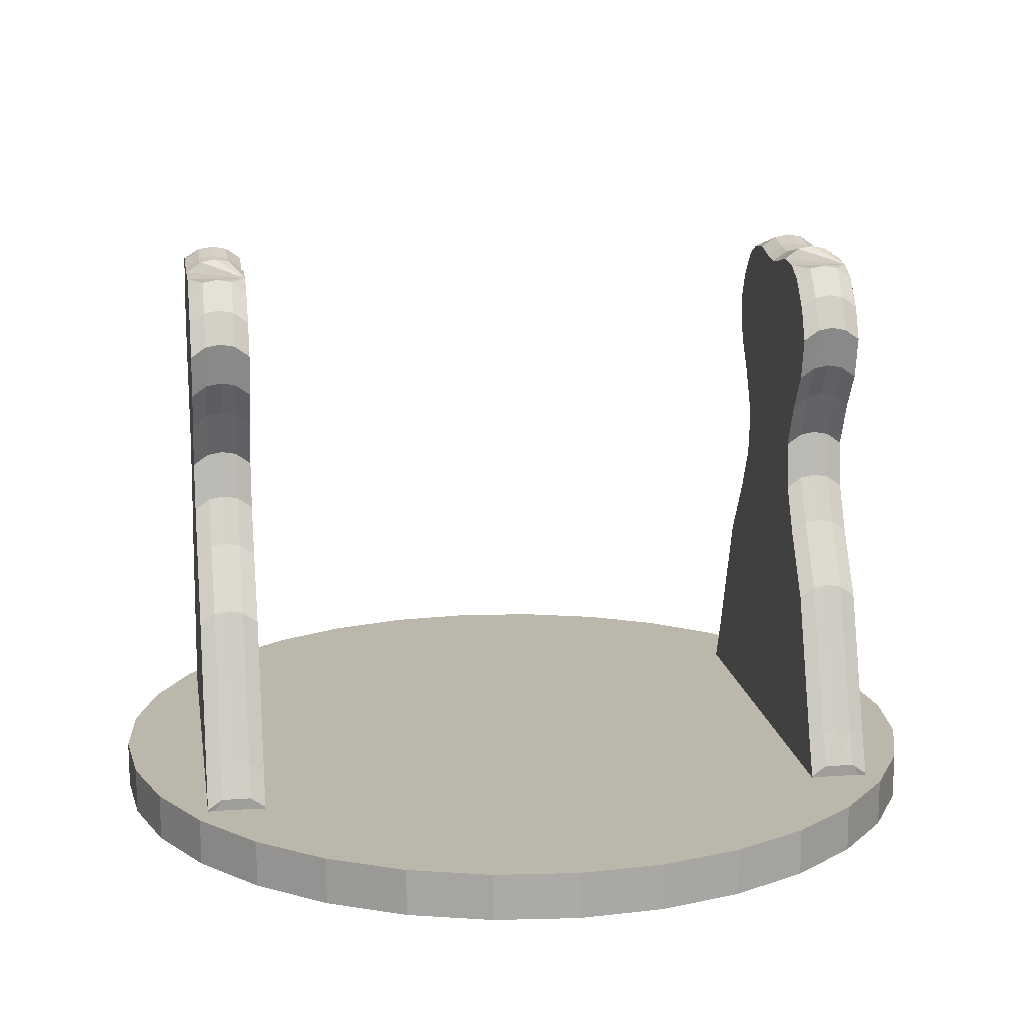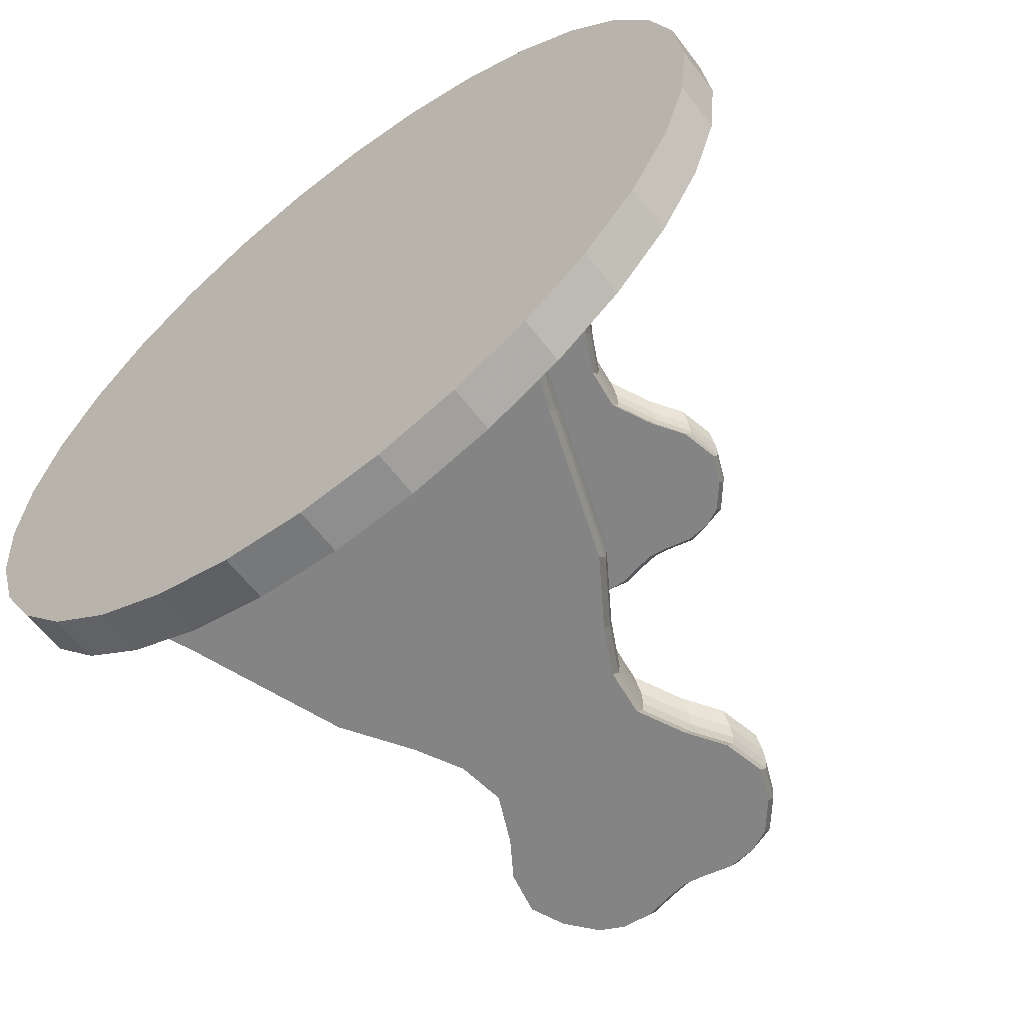
<metadata>
{"format":"obj","ext":"obj","renderer":"f3d","projection":"perspective","resolution":1024,"background":"white","views":[{"elev":14.4,"azim":81.2,"up":"+Y"},{"elev":-61.3,"azim":37.3,"up":"+Z"}]}
</metadata>
<code>
o Wheels.002_Circle.001
v 0.001135 -1.357 -1.405
v -0.273 -1.357 -1.378
v -0.5366 -1.357 -1.298
v -0.7795 -1.357 -1.168
v -0.9925 -1.357 -0.9936
v -1.167 -1.357 -0.7807
v -1.297 -1.357 -0.5377
v -1.377 -1.357 -0.2741
v -1.404 -1.357 -0
v -1.377 -1.357 0.2741
v -1.297 -1.357 0.5377
v -1.167 -1.357 0.7807
v -0.9925 -1.357 0.9936
v -0.7795 -1.357 1.168
v -0.5366 -1.357 1.298
v -0.273 -1.357 1.378
v 0.001135 -1.357 1.405
v 0.2753 -1.357 1.378
v 0.5389 -1.357 1.298
v 0.7818 -1.357 1.168
v 0.9947 -1.357 0.9936
v 1.169 -1.357 0.7807
v 1.299 -1.357 0.5377
v 1.379 -1.357 0.2741
v 1.406 -1.357 -2e-06
v 1.379 -1.357 -0.2741
v 1.299 -1.357 -0.5377
v 1.169 -1.357 -0.7807
v 0.9947 -1.357 -0.9936
v 0.7818 -1.357 -1.168
v 0.5389 -1.357 -1.298
v 0.2753 -1.357 -1.378
v 0.001135 -1.509 -1.405
v -0.273 -1.509 -1.378
v -0.5366 -1.509 -1.298
v -0.7795 -1.509 -1.168
v -0.9925 -1.509 -0.9936
v -1.167 -1.509 -0.7807
v -1.297 -1.509 -0.5377
v -1.377 -1.509 -0.2741
v -1.404 -1.509 -0
v -1.377 -1.509 0.2741
v -1.297 -1.509 0.5377
v -1.167 -1.509 0.7807
v -0.9925 -1.509 0.9936
v -0.7795 -1.509 1.168
v -0.5366 -1.509 1.298
v -0.273 -1.509 1.378
v 0.001135 -1.509 1.405
v 0.2753 -1.509 1.378
v 0.5389 -1.509 1.298
v 0.7818 -1.509 1.168
v 0.9947 -1.509 0.9936
v 1.169 -1.509 0.7807
v 1.299 -1.509 0.5377
v 1.379 -1.509 0.2741
v 1.406 -1.509 -2e-06
v 1.379 -1.509 -0.2741
v 1.299 -1.509 -0.5377
v 1.169 -1.509 -0.7807
v 0.9947 -1.509 -0.9936
v 0.7818 -1.509 -1.168
v 0.5389 -1.509 -1.298
v 0.2753 -1.509 -1.378
v -0.6989 -1.392 -0.9477
v -0.7055 -1.351 -0.9477
v -0.66 -1.24 -0.9477
v -0.4884 -0.7669 -0.9477
v -0.3572 -0.5651 -0.9477
v -0.2815 -0.4187 -0.9477
v -0.2613 -0.2673 -0.9477
v -0.332 -0.1159 -0.9477
v -0.4077 0.000228 -0.9477
v -0.438 0.1365 -0.9477
v -0.3925 0.2425 -0.9477
v -0.3168 0.3333 -0.9477
v -0.2462 0.3687 -0.9477
v -0.1553 0.3788 -0.9477
v -0.06448 0.3586 -0.9477
v -0.6989 -1.392 -1.139
v -0.7055 -1.351 -1.139
v -0.66 -1.24 -1.139
v -0.4884 -0.7669 -1.139
v -0.3572 -0.5651 -1.139
v -0.2815 -0.4187 -1.139
v -0.2613 -0.2673 -1.139
v -0.332 -0.1159 -1.139
v -0.4077 0.000228 -1.139
v -0.438 0.1365 -1.139
v -0.3925 0.2425 -1.139
v -0.3168 0.3333 -1.139
v -0.2462 0.3687 -1.139
v -0.1553 0.3788 -1.139
v -0.06448 0.3586 -1.139
v -0.3168 0.3754 -1.044
v -0.332 -0.0738 -1.044
v -0.4077 0.04229 -1.044
v -0.3572 -0.523 -1.044
v -0.06448 0.4006 -1.044
v -0.3925 0.2846 -1.044
v -0.1553 0.4208 -1.044
v -0.7055 -1.317 -1.044
v -0.4884 -0.7249 -1.044
v -0.6989 -1.392 -1.044
v -0.438 0.1786 -1.044
v -0.2815 -0.3766 -1.044
v -0.2613 -0.2252 -1.044
v -0.66 -1.198 -1.044
v -0.3925 0.2761 -1.092
v -0.3572 -0.5314 -0.9956
v -0.66 -1.206 -1.092
v -0.4077 0.03388 -0.9956
v -0.4077 0.03388 -1.092
v -0.6989 -1.392 -1.092
v -0.7055 -1.317 -1.092
v -0.438 0.1701 -1.092
v -0.4884 -0.7333 -0.9956
v -0.06448 0.3922 -1.092
v -0.332 -0.08221 -1.092
v -0.4884 -0.7333 -1.092
v -0.3168 0.367 -0.9956
v -0.2613 -0.2336 -1.092
v -0.66 -1.206 -0.9956
v -0.332 -0.08221 -0.9956
v -0.7055 -1.317 -0.9956
v -0.1553 0.4124 -0.9956
v -0.1553 0.4124 -1.092
v -0.6989 -1.392 -0.9956
v -0.3925 0.2761 -0.9956
v -0.06448 0.3922 -0.9956
v -0.3572 -0.5314 -1.092
v -0.2613 -0.2336 -0.9956
v -0.2815 -0.385 -0.9956
v -0.2815 -0.385 -1.092
v -0.438 0.1701 -0.9956
v -0.3168 0.367 -1.092
v 0.001134 0.3485 -0.9477
v 0.7011 -1.392 -0.9477
v 0.7077 -1.351 -0.9477
v 0.6623 -1.24 -0.9477
v 0.4907 -0.7669 -0.9477
v 0.3595 -0.5651 -0.9477
v 0.2838 -0.4187 -0.9477
v 0.2636 -0.2673 -0.9477
v 0.3342 -0.1159 -0.9477
v 0.41 0.000228 -0.9477
v 0.4402 0.1365 -0.9477
v 0.3948 0.2425 -0.9477
v 0.001134 -1.392 -0.9477
v 0.3191 0.3333 -0.9477
v 0.2484 0.3687 -0.9477
v 0.1576 0.3788 -0.9477
v 0.06675 0.3586 -0.9477
v 0.001134 0.3485 -1.139
v 0.7011 -1.392 -1.139
v 0.7077 -1.351 -1.139
v 0.6623 -1.24 -1.139
v 0.4907 -0.7669 -1.139
v 0.3595 -0.5651 -1.139
v 0.2838 -0.4187 -1.139
v 0.2636 -0.2673 -1.139
v 0.3342 -0.1159 -1.139
v 0.41 0.000228 -1.139
v 0.4402 0.1365 -1.139
v 0.3948 0.2425 -1.139
v 0.001134 -1.392 -1.139
v 0.3191 0.3333 -1.139
v 0.2484 0.3687 -1.139
v 0.1576 0.3788 -1.139
v 0.06675 0.3586 -1.139
v 0.3191 0.3754 -1.044
v 0.3342 -0.0738 -1.044
v 0.41 0.04229 -1.044
v 0.3595 -0.523 -1.044
v 0.06675 0.4006 -1.044
v 0.3948 0.2846 -1.044
v 0.1576 0.4208 -1.044
v 0.7077 -1.317 -1.044
v 0.001134 0.3905 -1.044
v 0.4907 -0.7249 -1.044
v 0.001134 -1.392 -1.044
v 0.7011 -1.392 -1.044
v 0.4402 0.1786 -1.044
v 0.2838 -0.3766 -1.044
v 0.2636 -0.2252 -1.044
v 0.6623 -1.198 -1.044
v 0.3948 0.2761 -1.092
v 0.001134 -1.392 -1.092
v 0.3595 -0.5314 -0.9956
v 0.6623 -1.206 -1.092
v 0.41 0.03388 -0.9956
v 0.41 0.03388 -1.092
v 0.7011 -1.392 -1.092
v 0.7077 -1.317 -1.092
v 0.001134 -1.392 -0.9956
v 0.4402 0.1701 -1.092
v 0.4907 -0.7333 -0.9956
v 0.001134 0.3821 -1.092
v 0.06675 0.3922 -1.092
v 0.3342 -0.08221 -1.092
v 0.4907 -0.7333 -1.092
v 0.3191 0.367 -0.9956
v 0.2636 -0.2336 -1.092
v 0.6623 -1.206 -0.9956
v 0.3342 -0.08221 -0.9956
v 0.7077 -1.317 -0.9956
v 0.1576 0.4124 -0.9956
v 0.1576 0.4124 -1.092
v 0.7011 -1.392 -0.9956
v 0.3948 0.2761 -0.9956
v 0.06675 0.3922 -0.9956
v 0.3595 -0.5314 -1.092
v 0.2636 -0.2336 -0.9956
v 0.001134 0.3821 -0.9956
v 0.2838 -0.385 -0.9956
v 0.2838 -0.385 -1.092
v 0.4402 0.1701 -0.9956
v 0.3191 0.367 -1.092
v -0.6989 -1.392 0.9477
v -0.7055 -1.351 0.9477
v -0.66 -1.24 0.9477
v -0.4884 -0.7669 0.9477
v -0.3572 -0.5651 0.9477
v -0.2815 -0.4187 0.9477
v -0.2613 -0.2673 0.9477
v -0.332 -0.1159 0.9477
v -0.4077 0.000228 0.9477
v -0.438 0.1365 0.9477
v -0.3925 0.2425 0.9477
v -0.3168 0.3333 0.9477
v -0.2462 0.3687 0.9477
v -0.1553 0.3788 0.9477
v -0.06448 0.3586 0.9477
v -0.6989 -1.392 1.139
v -0.7055 -1.351 1.139
v -0.66 -1.24 1.139
v -0.4884 -0.7669 1.139
v -0.3572 -0.5651 1.139
v -0.2815 -0.4187 1.139
v -0.2613 -0.2673 1.139
v -0.332 -0.1159 1.139
v -0.4077 0.000228 1.139
v -0.438 0.1365 1.139
v -0.3925 0.2425 1.139
v -0.3168 0.3333 1.139
v -0.2462 0.3687 1.139
v -0.1553 0.3788 1.139
v -0.06448 0.3586 1.139
v -0.3168 0.3754 1.044
v -0.332 -0.0738 1.044
v -0.4077 0.04229 1.044
v -0.3572 -0.523 1.044
v -0.06448 0.4006 1.044
v -0.3925 0.2846 1.044
v -0.1553 0.4208 1.044
v -0.7055 -1.317 1.044
v -0.4884 -0.7249 1.044
v -0.6989 -1.392 1.044
v -0.438 0.1786 1.044
v -0.2815 -0.3766 1.044
v -0.2613 -0.2252 1.044
v -0.66 -1.198 1.044
v -0.3925 0.2761 1.092
v -0.3572 -0.5314 0.9956
v -0.66 -1.206 1.092
v -0.4077 0.03388 0.9956
v -0.4077 0.03388 1.092
v -0.6989 -1.392 1.092
v -0.7055 -1.317 1.092
v -0.438 0.1701 1.092
v -0.4884 -0.7333 0.9956
v -0.06448 0.3922 1.092
v -0.332 -0.08221 1.092
v -0.4884 -0.7333 1.092
v -0.3168 0.367 0.9956
v -0.2613 -0.2336 1.092
v -0.66 -1.206 0.9956
v -0.332 -0.08221 0.9956
v -0.7055 -1.317 0.9956
v -0.1553 0.4124 0.9956
v -0.1553 0.4124 1.092
v -0.6989 -1.392 0.9956
v -0.3925 0.2761 0.9956
v -0.06448 0.3922 0.9956
v -0.3572 -0.5314 1.092
v -0.2613 -0.2336 0.9956
v -0.2815 -0.385 0.9956
v -0.2815 -0.385 1.092
v -0.438 0.1701 0.9956
v -0.3168 0.367 1.092
v 0.001134 0.3485 0.9477
v 0.7011 -1.392 0.9477
v 0.7077 -1.351 0.9477
v 0.6623 -1.24 0.9477
v 0.4907 -0.7669 0.9477
v 0.3595 -0.5651 0.9477
v 0.2838 -0.4187 0.9477
v 0.2636 -0.2673 0.9477
v 0.3342 -0.1159 0.9477
v 0.41 0.000228 0.9477
v 0.4402 0.1365 0.9477
v 0.3948 0.2425 0.9477
v 0.001134 -1.392 0.9477
v 0.3191 0.3333 0.9477
v 0.2484 0.3687 0.9477
v 0.1576 0.3788 0.9477
v 0.06675 0.3586 0.9477
v 0.001134 0.3485 1.139
v 0.7011 -1.392 1.139
v 0.7077 -1.351 1.139
v 0.6623 -1.24 1.139
v 0.4907 -0.7669 1.139
v 0.3595 -0.5651 1.139
v 0.2838 -0.4187 1.139
v 0.2636 -0.2673 1.139
v 0.3342 -0.1159 1.139
v 0.41 0.000228 1.139
v 0.4402 0.1365 1.139
v 0.3948 0.2425 1.139
v 0.001134 -1.392 1.139
v 0.3191 0.3333 1.139
v 0.2484 0.3687 1.139
v 0.1576 0.3788 1.139
v 0.06675 0.3586 1.139
v 0.3191 0.3754 1.044
v 0.3342 -0.0738 1.044
v 0.41 0.04229 1.044
v 0.3595 -0.523 1.044
v 0.06675 0.4006 1.044
v 0.3948 0.2846 1.044
v 0.1576 0.4208 1.044
v 0.7077 -1.317 1.044
v 0.001134 0.3905 1.044
v 0.4907 -0.7249 1.044
v 0.001134 -1.392 1.044
v 0.7011 -1.392 1.044
v 0.4402 0.1786 1.044
v 0.2838 -0.3766 1.044
v 0.2636 -0.2252 1.044
v 0.6623 -1.198 1.044
v 0.3948 0.2761 1.092
v 0.001134 -1.392 1.092
v 0.3595 -0.5314 0.9956
v 0.6623 -1.206 1.092
v 0.41 0.03388 0.9956
v 0.41 0.03388 1.092
v 0.7011 -1.392 1.092
v 0.7077 -1.317 1.092
v 0.001134 -1.392 0.9956
v 0.4402 0.1701 1.092
v 0.4907 -0.7333 0.9956
v 0.001134 0.3821 1.092
v 0.06675 0.3922 1.092
v 0.3342 -0.08221 1.092
v 0.4907 -0.7333 1.092
v 0.3191 0.367 0.9956
v 0.2636 -0.2336 1.092
v 0.6623 -1.206 0.9956
v 0.3342 -0.08221 0.9956
v 0.7077 -1.317 0.9956
v 0.1576 0.4124 0.9956
v 0.1576 0.4124 1.092
v 0.7011 -1.392 0.9956
v 0.3948 0.2761 0.9956
v 0.06675 0.3922 0.9956
v 0.3595 -0.5314 1.092
v 0.2636 -0.2336 0.9956
v 0.001134 0.3821 0.9956
v 0.2838 -0.385 0.9956
v 0.2838 -0.385 1.092
v 0.4402 0.1701 0.9956
v 0.3191 0.367 1.092
f 50 49 48
f 51 50 48
f 51 48 47
f 51 47 46
f 52 51 46
f 52 46 45
f 53 52 45
f 53 45 44
f 54 53 44
f 54 44 43
f 55 54 43
f 55 43 42
f 56 55 42
f 56 42 41
f 57 56 41
f 57 41 40
f 58 57 40
f 58 40 39
f 59 58 39
f 59 39 38
f 60 59 38
f 60 38 37
f 61 60 37
f 61 37 36
f 62 61 36
f 62 36 35
f 63 62 35
f 34 63 35
f 34 64 63
f 34 33 64
f 16 17 18
f 16 18 19
f 15 16 19
f 14 15 19
f 14 19 20
f 13 14 20
f 13 20 21
f 12 13 21
f 12 21 22
f 11 12 22
f 11 22 23
f 10 11 23
f 10 23 24
f 9 10 24
f 9 24 25
f 8 9 25
f 8 25 26
f 7 8 26
f 7 26 27
f 6 7 27
f 6 27 28
f 5 6 28
f 5 28 29
f 4 5 29
f 4 29 30
f 3 4 30
f 3 30 31
f 3 31 2
f 31 32 2
f 32 1 2
f 114 188 181
f 114 181 104
f 128 195 149
f 128 149 65
f 104 181 195
f 104 195 128
f 80 166 188
f 80 188 114
f 79 78 77
f 79 77 76
f 137 79 76
f 149 137 76
f 149 76 71
f 76 75 71
f 75 74 71
f 74 72 71
f 74 73 72
f 149 71 70
f 149 70 69
f 149 69 68
f 149 68 67
f 149 67 66
f 149 66 65
f 193 182 181
f 193 181 188
f 209 138 149
f 209 149 195
f 182 209 195
f 182 195 181
f 155 193 188
f 155 188 166
f 268 258 335
f 268 335 342
f 282 219 303
f 282 303 349
f 258 282 349
f 258 349 335
f 234 268 342
f 234 342 320
f 231 232 233
f 230 231 233
f 230 233 291
f 303 230 291
f 303 225 230
f 225 229 230
f 225 228 229
f 225 226 228
f 226 227 228
f 303 224 225
f 303 223 224
f 303 222 223
f 303 221 222
f 303 220 221
f 303 219 220
f 62 30 29
f 62 29 61
f 57 25 24
f 57 24 56
f 52 20 19
f 52 19 51
f 47 15 14
f 47 14 46
f 42 10 9
f 42 9 41
f 37 5 4
f 37 4 36
f 63 31 30
f 63 30 62
f 58 26 25
f 58 25 57
f 53 21 20
f 53 20 52
f 48 16 15
f 48 15 47
f 43 11 10
f 43 10 42
f 38 6 5
f 38 5 37
f 64 32 31
f 64 31 63
f 59 27 26
f 59 26 58
f 54 22 21
f 54 21 53
f 49 17 16
f 49 16 48
f 44 12 11
f 44 11 43
f 39 7 6
f 39 6 38
f 1 33 34
f 1 34 2
f 1 32 64
f 1 64 33
f 60 28 27
f 60 27 59
f 55 23 22
f 55 22 54
f 50 18 17
f 50 17 49
f 45 13 12
f 45 12 44
f 40 8 7
f 40 7 39
f 35 3 2
f 35 2 34
f 61 29 28
f 61 28 60
f 56 24 23
f 56 23 55
f 51 19 18
f 51 18 50
f 46 14 13
f 46 13 45
f 41 9 8
f 41 8 40
f 36 4 3
f 36 3 35
f 128 65 66
f 128 66 125
f 104 128 125
f 104 125 102
f 87 86 122
f 87 122 119
f 77 78 126
f 92 77 126
f 92 126 101
f 92 101 127
f 93 92 127
f 86 85 134
f 86 134 122
f 92 76 77
f 92 121 76
f 92 95 121
f 92 136 95
f 92 91 136
f 85 84 131
f 85 131 134
f 91 90 109
f 91 109 136
f 84 83 120
f 84 120 131
f 90 89 116
f 90 116 109
f 83 82 111
f 83 111 120
f 89 88 113
f 89 113 116
f 214 130 79
f 214 79 137
f 82 81 115
f 82 115 111
f 88 87 119
f 88 119 113
f 130 126 78
f 130 78 79
f 100 105 135
f 100 135 129
f 118 127 101
f 118 101 99
f 98 103 117
f 98 117 110
f 97 96 124
f 97 124 112
f 96 107 132
f 96 132 124
f 95 100 129
f 95 129 121
f 108 102 125
f 108 125 123
f 114 104 102
f 114 102 115
f 80 114 115
f 80 115 81
f 106 98 110
f 106 110 133
f 198 118 99
f 198 99 179
f 105 97 112
f 105 112 135
f 107 106 133
f 107 133 132
f 103 108 123
f 103 123 117
f 117 123 67
f 117 67 68
f 121 129 75
f 121 75 76
f 99 101 126
f 99 126 130
f 131 120 103
f 131 103 98
f 119 122 107
f 119 107 96
f 135 112 73
f 135 73 74
f 112 124 72
f 112 72 73
f 111 115 102
f 111 102 108
f 134 131 98
f 134 98 106
f 133 110 69
f 133 69 70
f 94 93 127
f 94 127 118
f 116 113 97
f 116 97 105
f 122 134 106
f 122 106 107
f 123 125 66
f 123 66 67
f 109 116 105
f 109 105 100
f 132 133 70
f 132 70 71
f 124 132 71
f 124 71 72
f 113 119 96
f 113 96 97
f 136 109 100
f 136 100 95
f 154 94 118
f 154 118 198
f 110 117 68
f 110 68 69
f 179 99 130
f 179 130 214
f 129 135 74
f 129 74 75
f 120 111 108
f 120 108 103
f 92 93 94
f 91 92 94
f 154 91 94
f 154 166 91
f 166 86 91
f 86 90 91
f 86 89 90
f 86 87 89
f 87 88 89
f 166 85 86
f 166 84 85
f 166 83 84
f 166 82 83
f 166 81 82
f 166 80 81
f 139 138 209
f 206 139 209
f 182 206 209
f 182 178 206
f 162 200 203
f 162 203 161
f 152 151 168
f 207 152 168
f 177 207 168
f 208 177 168
f 169 208 168
f 161 203 216
f 161 216 160
f 151 150 202
f 168 151 202
f 168 202 171
f 168 171 218
f 168 218 167
f 160 216 212
f 160 212 159
f 167 218 187
f 167 187 165
f 159 212 201
f 159 201 158
f 165 187 196
f 165 196 164
f 158 201 190
f 158 190 157
f 164 196 192
f 164 192 163
f 214 137 153
f 214 153 211
f 157 190 194
f 157 194 156
f 163 192 200
f 163 200 162
f 211 153 152
f 211 152 207
f 176 210 217
f 176 217 183
f 199 175 177
f 199 177 208
f 174 189 197
f 174 197 180
f 173 191 205
f 173 205 172
f 172 205 213
f 172 213 185
f 171 202 210
f 171 210 176
f 186 204 206
f 186 206 178
f 178 182 193
f 194 178 193
f 155 194 193
f 155 156 194
f 184 215 189
f 184 189 174
f 198 179 175
f 198 175 199
f 183 217 191
f 183 191 173
f 185 213 215
f 185 215 184
f 180 197 204
f 180 204 186
f 197 141 140
f 197 140 204
f 202 150 148
f 202 148 210
f 175 211 207
f 175 207 177
f 212 174 180
f 212 180 201
f 200 172 185
f 200 185 203
f 217 147 146
f 217 146 191
f 191 146 145
f 191 145 205
f 190 186 178
f 190 178 194
f 216 184 174
f 216 174 212
f 215 143 142
f 215 142 189
f 170 199 208
f 170 208 169
f 196 183 173
f 196 173 192
f 203 185 184
f 203 184 216
f 204 140 139
f 204 139 206
f 187 176 183
f 187 183 196
f 213 144 143
f 213 143 215
f 205 145 144
f 205 144 213
f 192 173 172
f 192 172 200
f 218 171 176
f 218 176 187
f 154 198 199
f 154 199 170
f 189 142 141
f 189 141 197
f 179 214 211
f 179 211 175
f 210 148 147
f 210 147 217
f 201 180 186
f 201 186 190
f 170 169 168
f 170 168 167
f 154 170 167
f 154 167 166
f 167 165 161
f 167 161 166
f 165 164 161
f 164 163 162
f 164 162 161
f 161 160 166
f 160 159 166
f 159 158 166
f 158 157 166
f 157 156 166
f 156 155 166
f 151 152 153
f 150 151 153
f 150 153 137
f 149 150 137
f 144 148 150
f 149 144 150
f 144 147 148
f 145 146 147
f 144 145 147
f 149 143 144
f 149 142 143
f 149 141 142
f 149 140 141
f 149 139 140
f 149 138 139
f 258 256 282
f 256 279 282
f 279 220 282
f 220 219 282
f 241 273 276
f 241 276 240
f 247 281 246
f 281 231 246
f 281 255 231
f 255 280 231
f 280 232 231
f 240 276 288
f 240 288 239
f 246 231 245
f 231 290 245
f 231 249 290
f 231 275 249
f 231 230 275
f 239 288 285
f 239 285 238
f 245 290 263
f 245 263 244
f 238 285 274
f 238 274 237
f 244 263 270
f 244 270 243
f 237 274 265
f 237 265 236
f 243 270 267
f 243 267 242
f 368 291 233
f 368 233 284
f 236 265 269
f 236 269 235
f 242 267 273
f 242 273 241
f 284 233 232
f 284 232 280
f 254 283 289
f 254 289 259
f 272 253 255
f 272 255 281
f 252 264 271
f 252 271 257
f 251 266 278
f 251 278 250
f 250 278 286
f 250 286 261
f 249 275 283
f 249 283 254
f 262 277 279
f 262 279 256
f 234 235 269
f 234 269 268
f 269 258 268
f 269 256 258
f 260 287 264
f 260 264 252
f 352 333 253
f 352 253 272
f 259 289 266
f 259 266 251
f 261 286 287
f 261 287 260
f 257 271 277
f 257 277 262
f 271 222 221
f 271 221 277
f 275 230 229
f 275 229 283
f 253 284 280
f 253 280 255
f 285 252 257
f 285 257 274
f 273 250 261
f 273 261 276
f 289 228 227
f 289 227 266
f 266 227 226
f 266 226 278
f 265 262 256
f 265 256 269
f 288 260 252
f 288 252 285
f 287 224 223
f 287 223 264
f 248 272 281
f 248 281 247
f 270 259 251
f 270 251 267
f 276 261 260
f 276 260 288
f 277 221 220
f 277 220 279
f 263 254 259
f 263 259 270
f 286 225 224
f 286 224 287
f 278 226 225
f 278 225 286
f 267 251 250
f 267 250 273
f 290 249 254
f 290 254 263
f 308 352 272
f 308 272 248
f 264 223 222
f 264 222 271
f 333 368 284
f 333 284 253
f 283 229 228
f 283 228 289
f 274 257 262
f 274 262 265
f 248 247 246
f 248 246 245
f 308 248 245
f 308 245 320
f 245 240 320
f 245 244 240
f 244 243 240
f 243 241 240
f 243 242 241
f 240 239 320
f 239 238 320
f 238 237 320
f 237 236 320
f 236 235 320
f 235 234 320
f 336 363 332
f 363 360 332
f 363 293 360
f 363 292 293
f 316 315 357
f 316 357 354
f 323 322 305
f 323 305 362
f 305 331 362
f 305 361 331
f 305 306 361
f 347 342 335
f 347 335 336
f 315 314 370
f 315 370 357
f 322 321 372
f 322 372 305
f 372 325 305
f 325 356 305
f 356 304 305
f 314 313 366
f 314 366 370
f 321 319 341
f 321 341 372
f 313 312 355
f 313 355 366
f 319 318 350
f 319 350 341
f 312 311 344
f 312 344 355
f 318 317 346
f 318 346 350
f 368 365 307
f 368 307 291
f 311 310 348
f 311 348 344
f 317 316 354
f 317 354 346
f 365 361 306
f 365 306 307
f 363 349 303
f 363 303 292
f 330 337 371
f 330 371 364
f 353 362 331
f 353 331 329
f 328 334 351
f 328 351 343
f 327 326 359
f 327 359 345
f 326 339 367
f 326 367 359
f 325 330 364
f 325 364 356
f 340 332 360
f 340 360 358
f 309 348 310
f 309 347 348
f 347 336 348
f 336 332 348
f 338 328 343
f 338 343 369
f 352 353 329
f 352 329 333
f 337 327 345
f 337 345 371
f 339 338 369
f 339 369 367
f 334 340 358
f 334 358 351
f 351 358 294
f 351 294 295
f 356 364 302
f 356 302 304
f 329 331 361
f 329 361 365
f 366 355 334
f 366 334 328
f 354 357 339
f 354 339 326
f 371 345 300
f 371 300 301
f 345 359 299
f 345 299 300
f 344 348 332
f 344 332 340
f 370 366 328
f 370 328 338
f 369 343 296
f 369 296 297
f 324 323 362
f 324 362 353
f 350 346 327
f 350 327 337
f 357 370 338
f 357 338 339
f 358 360 293
f 358 293 294
f 336 335 349
f 336 349 363
f 341 350 337
f 341 337 330
f 367 369 297
f 367 297 298
f 359 367 298
f 359 298 299
f 346 354 326
f 346 326 327
f 372 341 330
f 372 330 325
f 308 324 353
f 308 353 352
f 343 351 295
f 343 295 296
f 333 329 365
f 333 365 368
f 364 371 301
f 364 301 302
f 355 344 340
f 355 340 334
f 309 320 342
f 309 342 347
f 322 323 324
f 321 322 324
f 308 321 324
f 308 320 321
f 315 319 321
f 320 315 321
f 315 318 319
f 316 317 318
f 315 316 318
f 320 314 315
f 320 313 314
f 320 312 313
f 320 311 312
f 320 310 311
f 320 309 310
f 307 306 305
f 307 305 304
f 291 307 304
f 303 291 304
f 304 302 298
f 303 304 298
f 302 301 298
f 301 300 299
f 301 299 298
f 303 298 297
f 303 297 296
f 303 296 295
f 303 295 294
f 303 294 293
f 303 293 292

</code>
